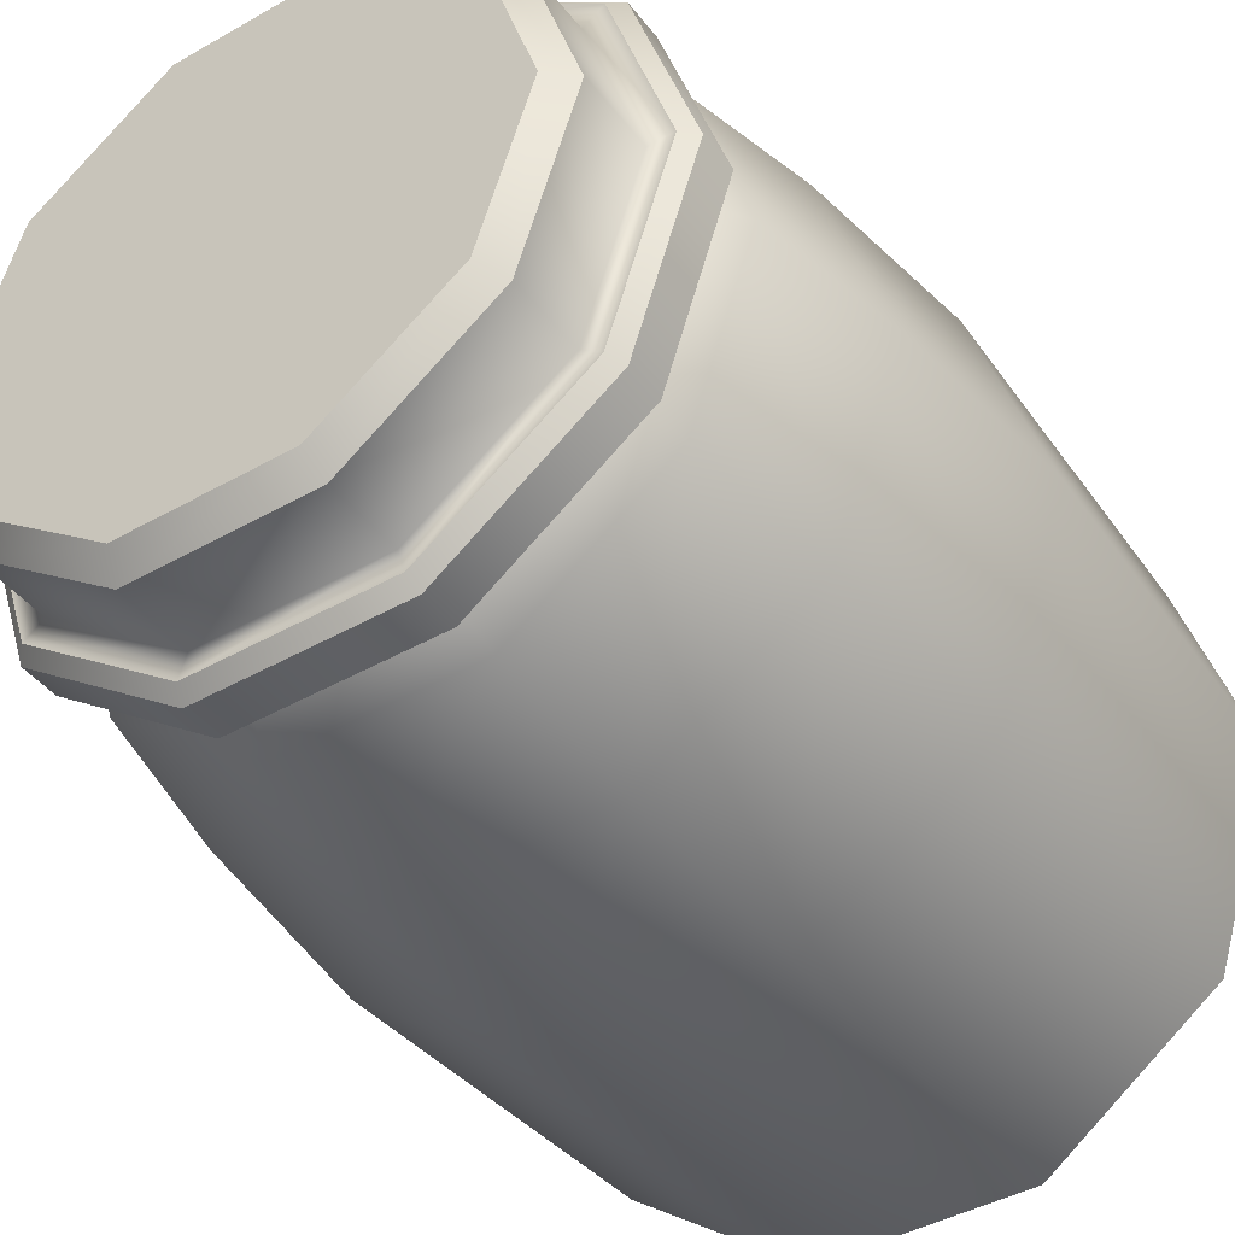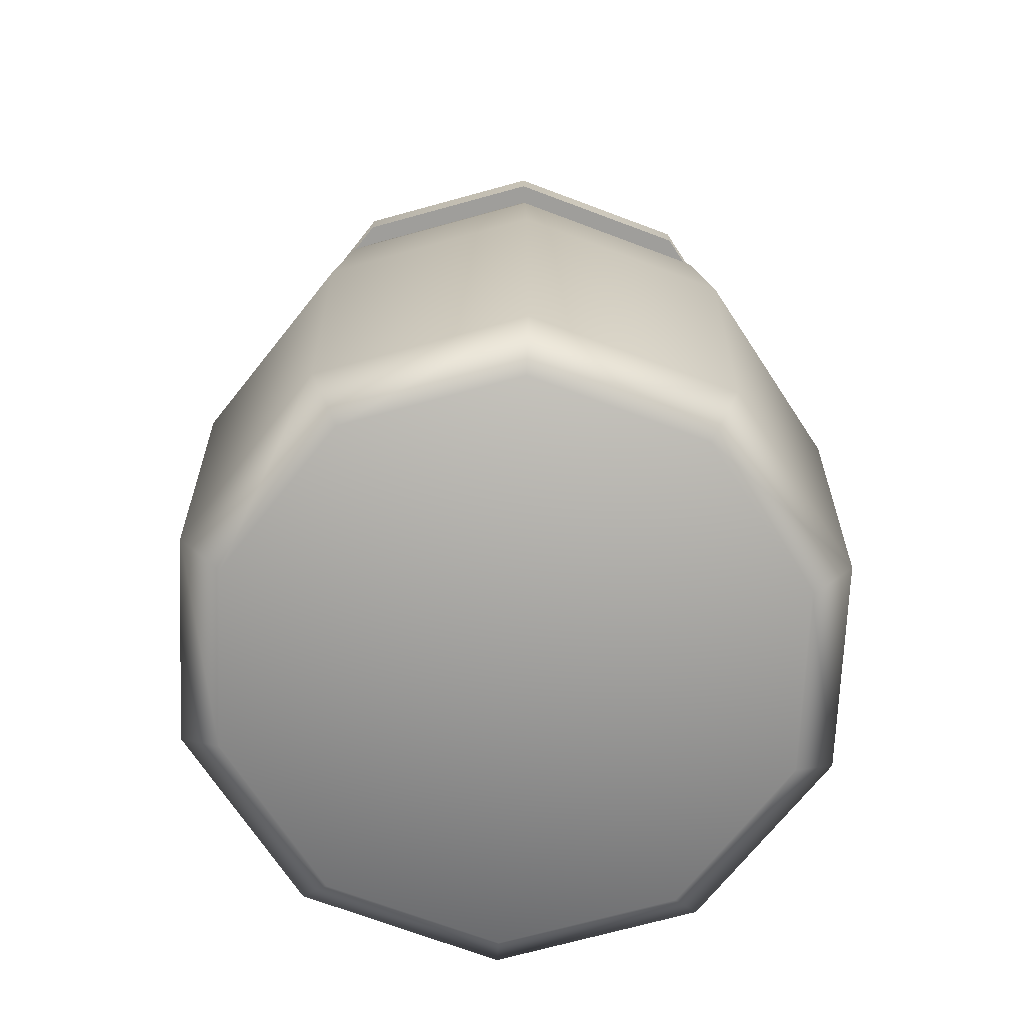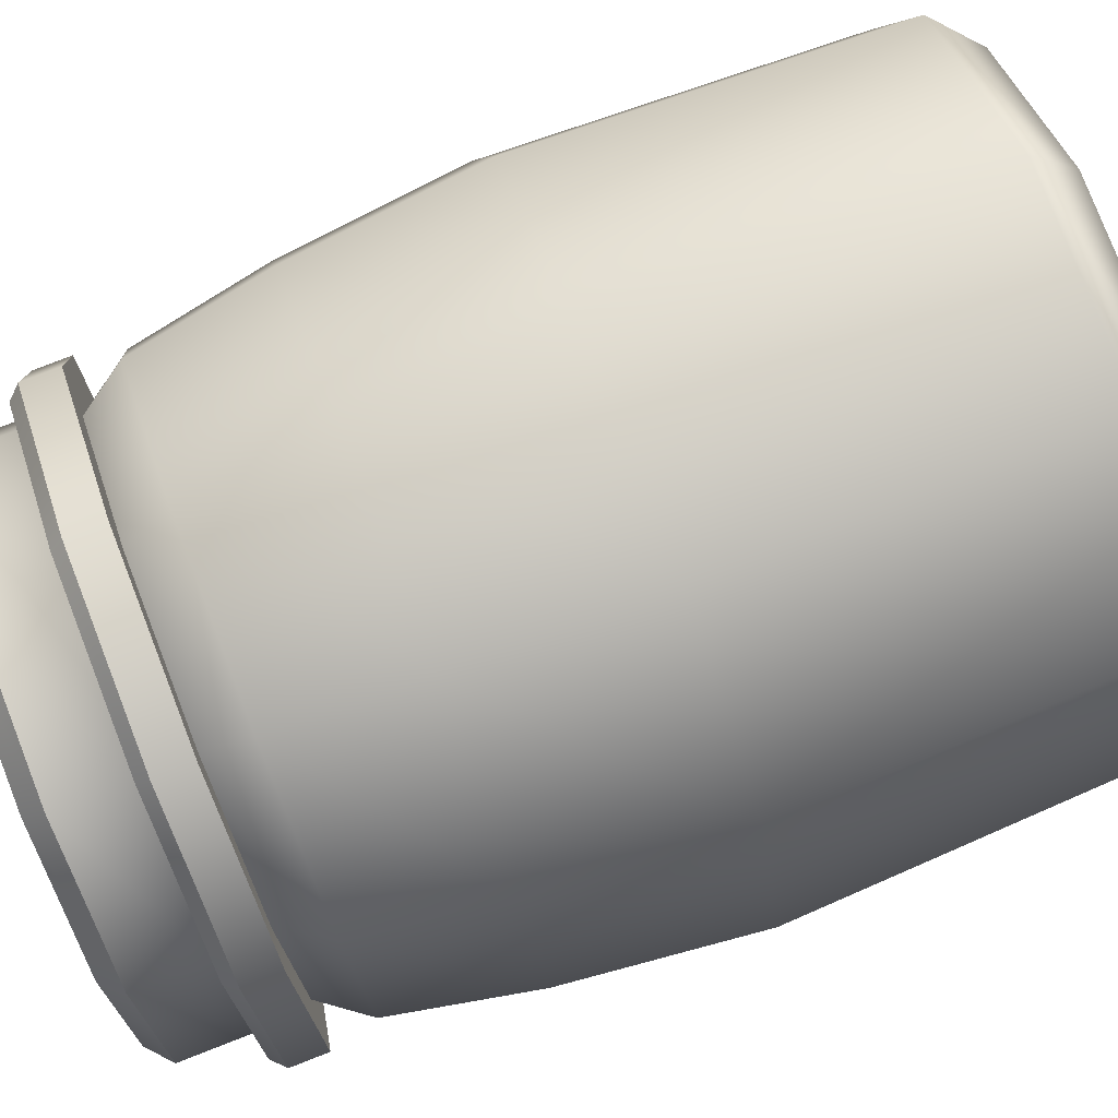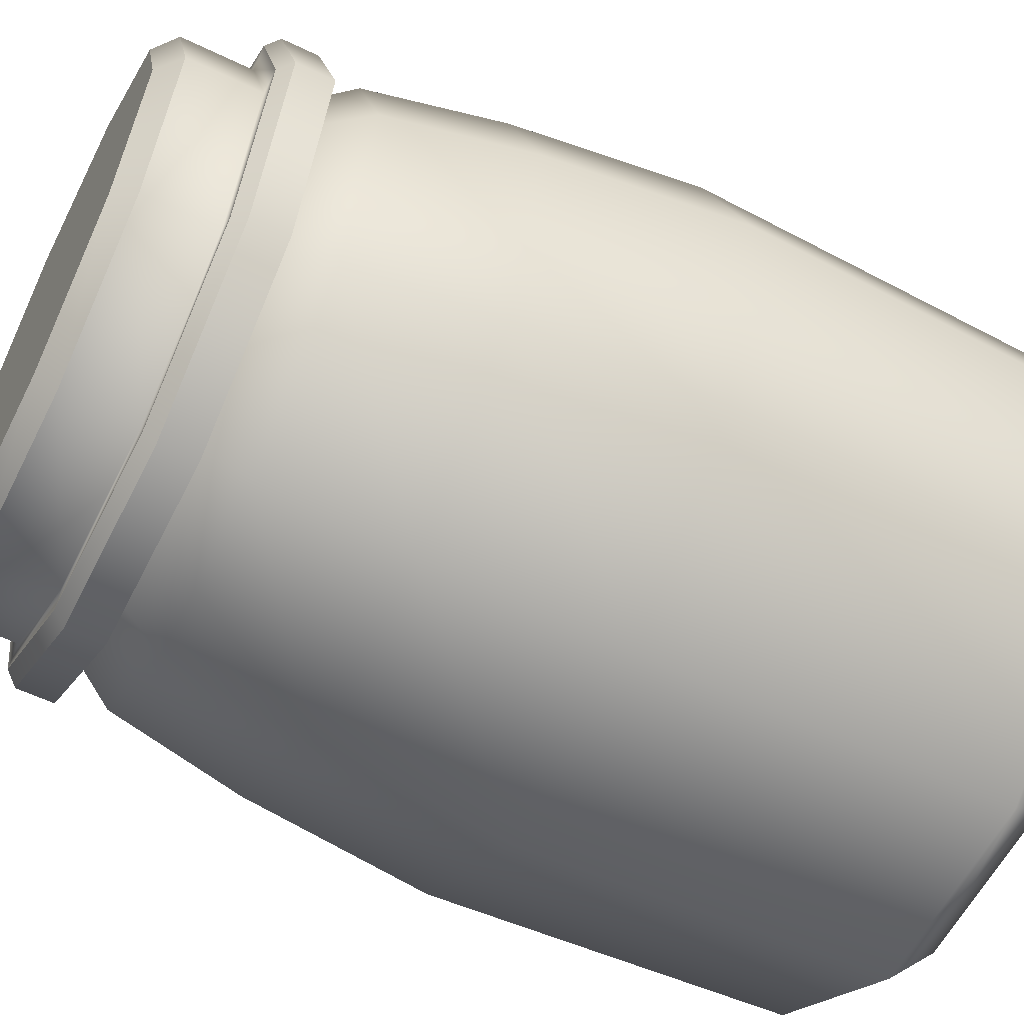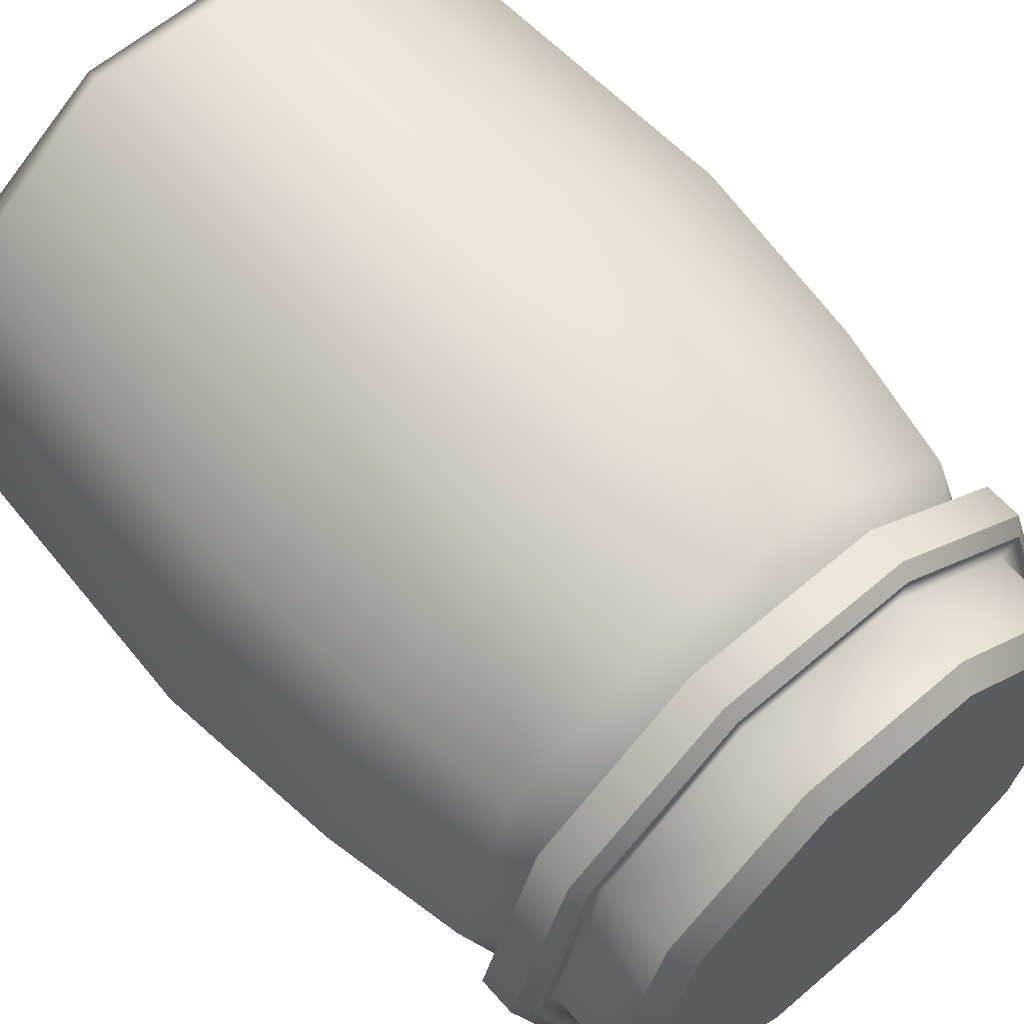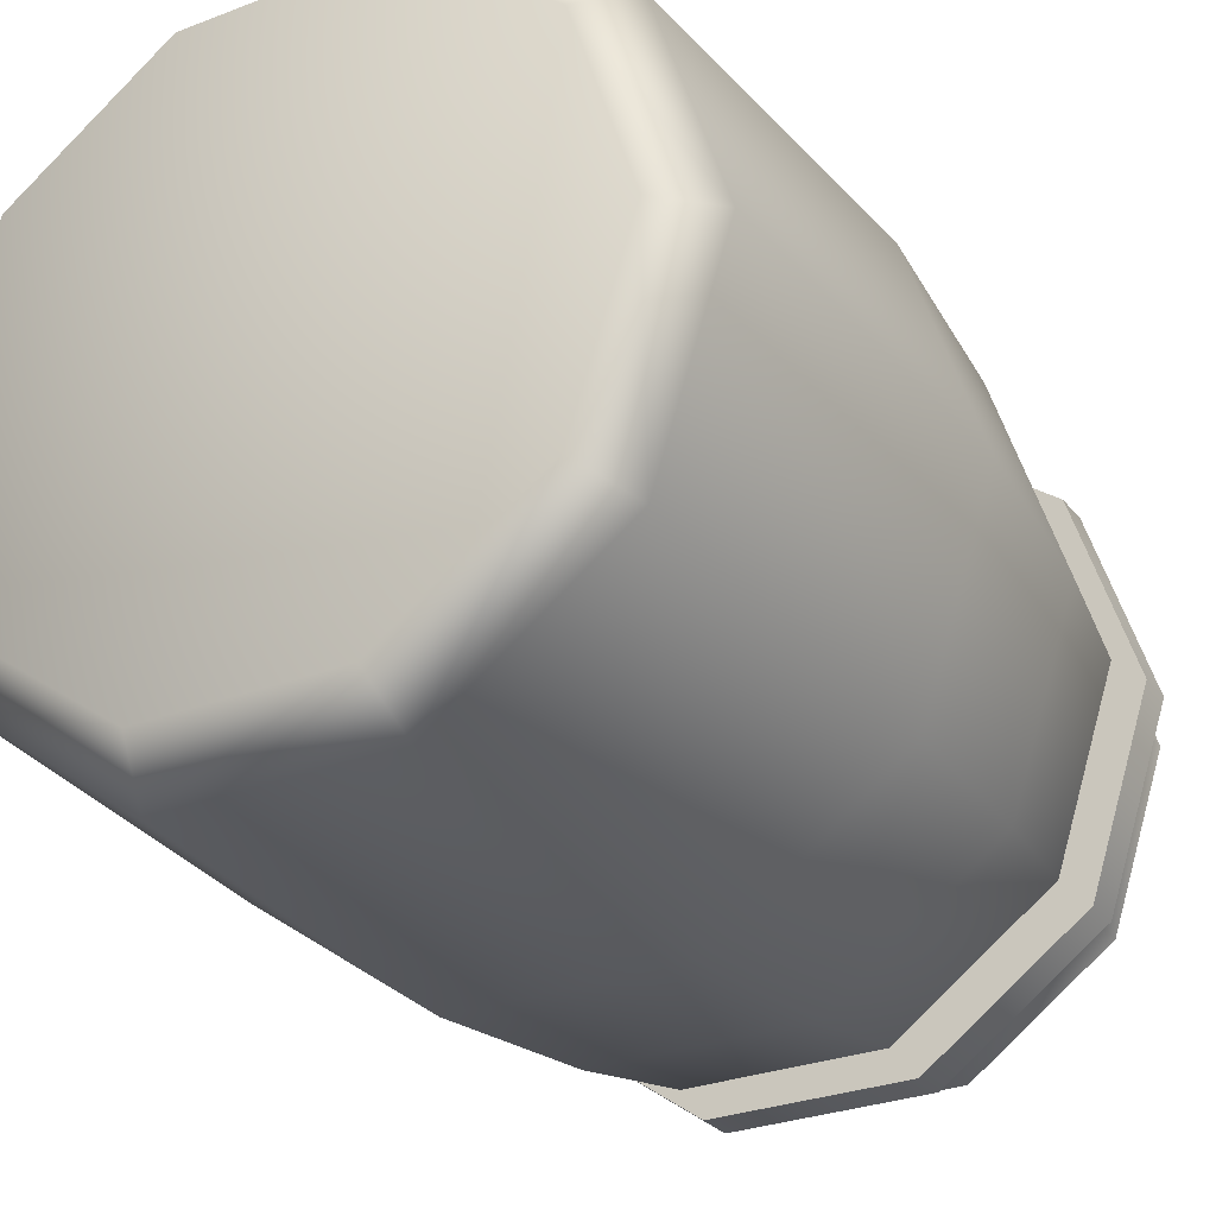
<metadata>
{"format":"obj","ext":"obj","renderer":"f3d","projection":"perspective","resolution":1024,"background":"white","views":[{"elev":-42.2,"azim":-145.6,"up":"+Z"},{"elev":-70.8,"azim":-92.6,"up":"+Y"},{"elev":79.5,"azim":-111.2,"up":"+Z"},{"elev":-58.4,"azim":-116.5,"up":"+Z"},{"elev":61.5,"azim":138.9,"up":"+Z"},{"elev":-28.4,"azim":30.2,"up":"+Z"}]}
</metadata>
<code>
g default
v 2.92 1.054 -2.121
v 1.115 1.054 -3.432
v -1.115 1.054 -3.432
v -2.92 1.054 -2.121
v -3.609 1.054 0
v -2.92 1.054 2.121
v -1.115 1.054 3.432
v 1.115 1.054 3.432
v 2.92 1.054 2.121
v 3.609 1.054 0
v 2.857 6.991 -2.075
v 1.091 6.991 -3.358
v -1.091 6.991 -3.358
v -2.857 6.991 -2.075
v -3.531 6.991 0
v -2.857 6.991 2.075
v -1.091 6.991 3.358
v 1.091 6.991 3.358
v 2.857 6.991 2.075
v 3.531 6.991 0
v 2.532 0.5913 -1.84
v 0.9673 0.5913 -2.977
v 0 0.5913 0
v -0.9673 0.5913 -2.977
v -2.532 0.5913 -1.84
v -3.13 0.5913 0
v -2.532 0.5913 1.84
v -0.9673 0.5913 2.977
v 0.9673 0.5913 2.977
v 2.532 0.5913 1.84
v 3.13 0.5913 0
v 2.613 8.49 -1.898
v 0.998 8.49 -3.072
v -0.998 8.49 -3.072
v -2.613 8.49 -1.898
v -3.23 8.49 0
v -2.613 8.49 1.898
v -0.998 8.49 3.072
v 0.998 8.49 3.072
v 2.613 8.49 1.898
v 3.23 8.49 0
v 2.321 8.976 -1.686
v 0.8865 8.976 -2.728
v -0.8865 8.976 -2.728
v -2.321 8.976 -1.686
v -2.869 8.976 0
v -2.321 8.976 1.686
v -0.8865 8.976 2.728
v 0.8865 8.976 2.728
v 2.321 8.976 1.686
v 2.869 8.976 -0
v 2.713 8.976 -1.971
v 1.036 8.976 -3.189
v -1.036 8.976 -3.189
v -2.713 8.976 -1.971
v -3.354 8.976 0
v -2.713 8.976 1.971
v -1.036 8.976 3.189
v 1.036 8.976 3.189
v 2.713 8.976 1.971
v 3.354 8.976 0
v 2.394 9.501 -1.739
v 0.9144 9.501 -2.814
v -0.9144 9.501 -2.814
v -2.394 9.501 -1.739
v -2.959 9.501 0
v -2.394 9.501 1.739
v -0.9144 9.501 2.814
v 0.9144 9.501 2.814
v 2.394 9.501 1.739
v 2.959 9.501 -0
v 2.394 10.27 -1.739
v 0.9144 10.27 -2.814
v -0.9144 10.27 -2.814
v -2.394 10.27 -1.739
v -2.959 10.27 0
v -2.394 10.27 1.739
v -0.9144 10.27 2.814
v 0.9144 10.27 2.814
v 2.394 10.27 1.739
v 2.959 10.27 -0
v 2.2 10.48 -1.599
v 0.8405 10.48 -2.587
v -0 10.48 -0
v -0.8405 10.48 -2.587
v -2.2 10.48 -1.599
v -2.72 10.48 0
v -2.2 10.48 1.599
v -0.8405 10.48 2.587
v 0.8405 10.48 2.587
v 2.2 10.48 1.599
v 2.72 10.48 -0
v 2.713 9.37 -1.971
v 2.601 9.501 -1.89
v 1.036 9.37 -3.189
v 0.9937 9.501 -3.058
v -1.036 9.37 -3.189
v -0.9937 9.501 -3.058
v -2.713 9.37 -1.971
v -2.601 9.501 -1.89
v -3.354 9.37 0
v -3.216 9.501 0
v -2.713 9.37 1.971
v -2.601 9.501 1.89
v -1.036 9.37 3.189
v -0.9937 9.501 3.058
v 1.036 9.37 3.189
v 0.9937 9.501 3.058
v 2.713 9.37 1.971
v 2.601 9.501 1.89
v 3.354 9.37 0
v 3.216 9.501 -0
v 3.042 4.936 2.21
v 1.162 4.936 3.576
v -1.162 4.936 3.576
v -3.042 4.936 2.21
v -3.76 4.936 0
v -3.042 4.936 -2.21
v -1.162 4.936 -3.576
v 1.162 4.936 -3.576
v 3.042 4.936 -2.21
v 3.76 4.936 0
g pCylinder1
f 1 2 120 121
f 2 3 119 120
f 3 4 118 119
f 4 5 117 118
f 5 6 116 117
f 6 7 115 116
f 7 8 114 115
f 8 9 113 114
f 9 10 122 113
f 10 1 121 122
f 22 21 23
f 24 22 23
f 25 24 23
f 26 25 23
f 27 26 23
f 28 27 23
f 29 28 23
f 30 29 23
f 31 30 23
f 21 31 23
f 82 83 84
f 83 85 84
f 85 86 84
f 86 87 84
f 87 88 84
f 88 89 84
f 89 90 84
f 90 91 84
f 91 92 84
f 92 82 84
f 2 1 21 22
f 3 2 22 24
f 4 3 24 25
f 5 4 25 26
f 6 5 26 27
f 7 6 27 28
f 8 7 28 29
f 9 8 29 30
f 10 9 30 31
f 1 10 31 21
f 11 12 33 32
f 12 13 34 33
f 13 14 35 34
f 14 15 36 35
f 15 16 37 36
f 16 17 38 37
f 17 18 39 38
f 18 19 40 39
f 19 20 41 40
f 20 11 32 41
f 32 33 43 42
f 33 34 44 43
f 34 35 45 44
f 35 36 46 45
f 36 37 47 46
f 37 38 48 47
f 38 39 49 48
f 39 40 50 49
f 40 41 51 50
f 41 32 42 51
f 42 43 53 52
f 43 44 54 53
f 44 45 55 54
f 45 46 56 55
f 46 47 57 56
f 47 48 58 57
f 48 49 59 58
f 49 50 60 59
f 50 51 61 60
f 51 42 52 61
f 62 63 73 72
f 63 64 74 73
f 64 65 75 74
f 65 66 76 75
f 66 67 77 76
f 67 68 78 77
f 68 69 79 78
f 69 70 80 79
f 70 71 81 80
f 71 62 72 81
f 72 73 83 82
f 73 74 85 83
f 74 75 86 85
f 75 76 87 86
f 76 77 88 87
f 77 78 89 88
f 78 79 90 89
f 79 80 91 90
f 80 81 92 91
f 81 72 82 92
f 93 94 112 111
f 94 93 95 96
f 96 95 97 98
f 98 97 99 100
f 100 99 101 102
f 102 101 103 104
f 104 103 105 106
f 106 105 107 108
f 108 107 109 110
f 110 109 111 112
f 52 53 95 93
f 53 54 97 95
f 54 55 99 97
f 55 56 101 99
f 56 57 103 101
f 57 58 105 103
f 58 59 107 105
f 59 60 109 107
f 60 61 111 109
f 61 52 93 111
f 94 96 63 62
f 96 98 64 63
f 98 100 65 64
f 100 102 66 65
f 102 104 67 66
f 104 106 68 67
f 106 108 69 68
f 108 110 70 69
f 110 112 71 70
f 112 94 62 71
f 114 113 19 18
f 115 114 18 17
f 116 115 17 16
f 117 116 16 15
f 118 117 15 14
f 119 118 14 13
f 120 119 13 12
f 121 120 12 11
f 122 121 11 20
f 113 122 20 19

</code>
